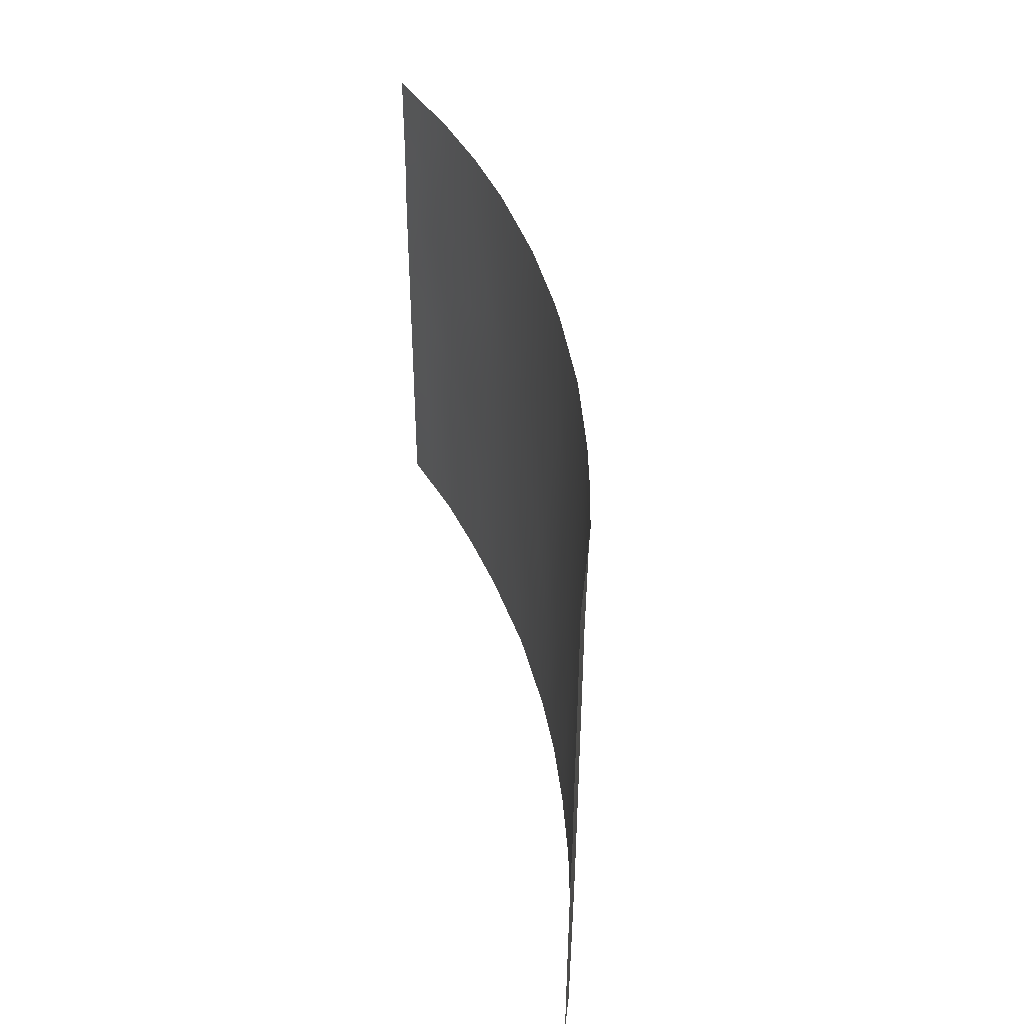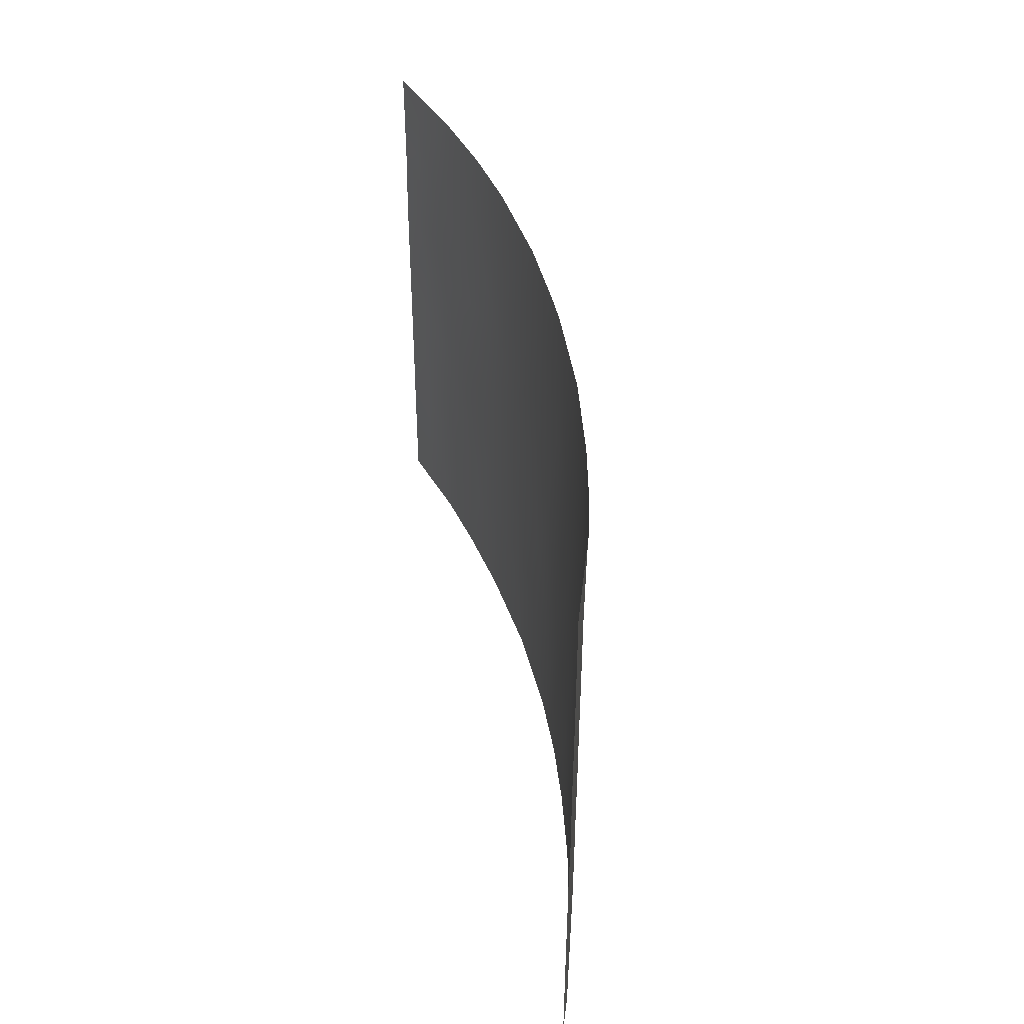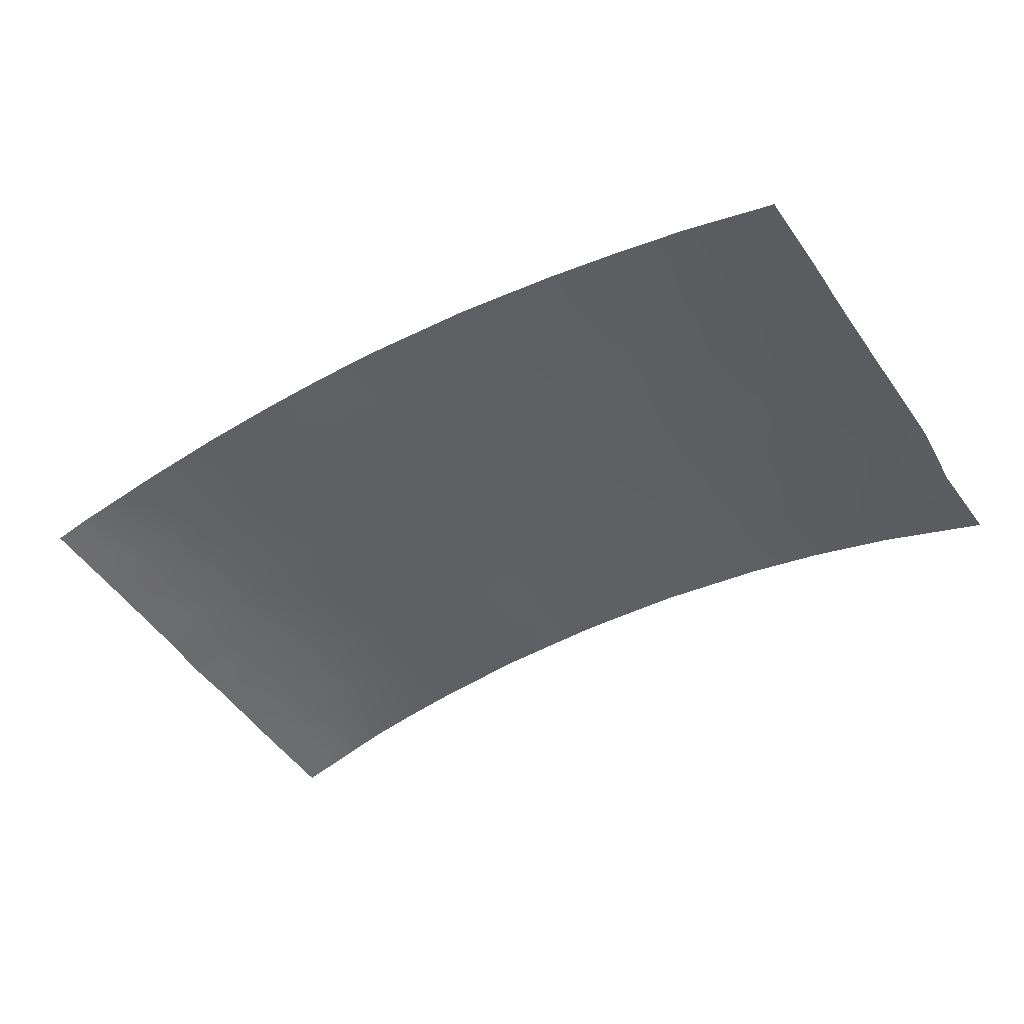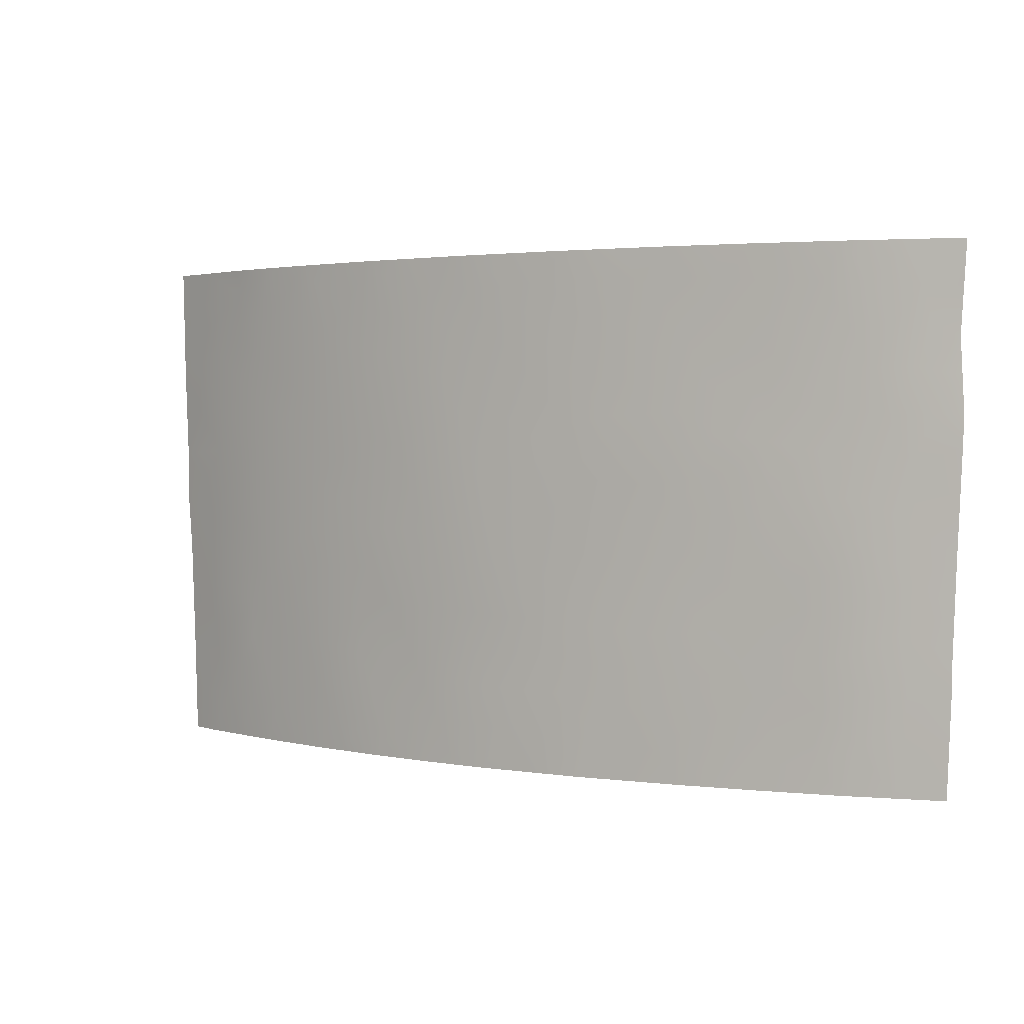
<metadata>
{"format":"obj","ext":"obj","renderer":"f3d","projection":"perspective","resolution":1024,"background":"white","views":[{"elev":37.8,"azim":79.1,"up":"+Z"},{"elev":38.2,"azim":79.3,"up":"+Z"},{"elev":-45.1,"azim":-149.1,"up":"+Y"},{"elev":2.5,"azim":-148.8,"up":"+Z"}]}
</metadata>
<code>
v -2.151 93.57 -43.02
v 7.215 92.89 -39.14
v 5.629 93.21 -38
v 4.115 93.41 -38.96
v -4.816 93.22 -50
v -3.505 93.38 -48.94
v 4.48 93.29 -45.44
v -9.064 92.51 -43.63
v -6.91 92.96 -43.42
v 4.343 93.28 -48.38
v 6.243 92.97 -48.17
v 8.908 92.46 -40.07
v 7.352 92.83 -41.33
v -8.406 92.71 -38
v -10.93 92 -38
v -8.366 92.65 -41.62
v -10.27 92.2 -41.73
v 1.423 93.55 -47.13
v 2.322 93.52 -45.37
v 3.216 93.4 -47.03
v 0.2459 93.67 -38
v -1.164 93.64 -39.48
v 10.36 92 -43.9
v 10.26 92 -45.14
v -1.613 93.53 -49.03
v -2.341 93.49 -50
v -8.791 92.51 -48.92
v -6.858 92.9 -48.61
v -8.405 92.58 -50
v -10.69 92 -47.48
v -10.59 92 -50
v -5.579 93.24 -39.5
v -4.538 93.41 -38
v -6.692 92.92 -50
v 1.114 93.61 -43.58
v -3.425 93.51 -39.38
v -1.933 93.63 -38
v -6.394 93.13 -38
v -7.536 92.86 -39.69
v -10.81 92 -40.06
v 5.468 93.18 -42.3
v 3.727 93.43 -41.05
v 0.1492 93.56 -50
v 0.5266 93.56 -49.01
v 0.9587 93.65 -38
v -5.96 93.1 -45.55
v -4.755 93.3 -44.02
v 3.439 93.36 -50
v 1.824 93.5 -50
v -4.593 93.37 -40.92
v -2.505 93.57 -41
v 6.981 92.86 -45.83
v 3.419 93.44 -43.37
v -9.106 92.47 -45.71
v 6.917 92.97 -38
v 8.119 92.72 -38
v -10.77 92 -44.79
v -10.88 92 -42.41
v 3.408 93.51 -38
v 5.229 93.12 -50
v 1.793 93.6 -41.55
v 10.11 92 -50
v 9.332 92.25 -50
v 8.925 92.44 -42.62
v 10.17 92 -47.79
v 10.44 92 -40.56
v 5.138 93.18 -46.32
v 10.5 92 -38
v 8.139 92.59 -48.07
v -0.5371 93.56 -47.22
v -4.966 93.24 -47.64
v -3.762 93.39 -45.77
v 8.303 92.58 -44.35
v 0.3317 93.61 -45.51
v 10.36 92 -42.72
v -7.27 92.85 -46.78
v -2.624 93.49 -47.34
v -1.636 93.55 -45.65
v -8.899 92.51 -47.67
v -3.686 93.46 -42.5
v -9.472 92.41 -39.81
v -10.69 92 -47.07
v -6.476 93.05 -41.27
v -0.3337 93.63 -41.63
v -5.68 93.19 -42.13
v -2.703 93.51 -44.06
v -10.9 92 -41.72
v 7.137 92.77 -50
v 5.574 93.19 -40.23
v -0.7981 93.61 -43.88
v 2.296 93.57 -39.51
v 7.467 92.79 -43.77
v 5.618 93.19 -39.19
v 4.926 93.3 -38.76
v 4.8 93.3 -39.67
v 4.518 93.36 -38
v -7.503 92.85 -44.35
v -8.057 92.72 -43.46
v -8.417 92.65 -44.25
v 0.4378 93.62 -42.64
v -0.5153 93.62 -42.86
v 0.1312 93.61 -43.71
v -10.23 92.18 -39.74
v -10.05 92.24 -38.92
v -10.87 92 -39.03
v -9.338 92.43 -41.72
v -8.737 92.58 -42.62
v 1.863 93.53 -46.26
v 2.374 93.47 -47.07
v 2.86 93.45 -46.25
v -0.8434 93.65 -38
v -1.568 93.64 -38.69
v -0.4614 93.65 -38.74
v -0.05933 93.64 -39.61
v 0.6073 93.65 -38.81
v 9.366 92.28 -44.49
v 9.624 92.22 -43.43
v 8.861 92.44 -43.58
v -2.687 93.45 -49.04
v -3.579 93.35 -50
v -4.177 93.3 -49.24
v -7.844 92.7 -49.32
v -7.548 92.75 -50
v -10.64 92 -48.74
v -9.733 92.24 -49.18
v -9.747 92.25 -48.18
v -5.832 93.06 -49.18
v -4.96 93.22 -48.8
v -5.951 93.06 -48.21
v -9.499 92.29 -50
v -5.754 93.07 -50
v -6.753 92.91 -49.43
v -8.503 92.63 -39.77
v -7.984 92.78 -38.86
v -9.018 92.54 -38.89
v -3.932 93.47 -38.68
v -2.73 93.57 -38.67
v -3.235 93.52 -38
v -7.4 92.92 -38
v -6.991 92.99 -38.82
v -6.015 93.18 -38.77
v -6.564 93.05 -39.6
v -5.466 93.27 -38
v -5.028 93.33 -38.72
v -4.534 93.37 -39.42
v -1.096 93.53 -50
v 4.479 93.3 -42.78
v 4.565 93.31 -41.71
v 3.567 93.44 -42.14
v 3.87 93.32 -49.26
v 3.377 93.37 -48.56
v 2.391 93.46 -48.82
v 2.631 93.43 -50
v -3.563 93.47 -40.92
v -4.117 93.42 -41.69
v -3.135 93.51 -41.74
v -5.484 93.16 -46.55
v -6.58 92.98 -46.25
v -6.198 93.03 -47.22
v 8.045 92.68 -39.65
v 8.792 92.51 -39.08
v 1.743 93.56 -44.48
v 2.819 93.48 -44.42
v 2.186 93.53 -43.49
v -10.82 92 -43.6
v -9.95 92.25 -44.13
v -9.879 92.29 -42.83
v 1.447 93.52 -48.97
v -0.4973 93.55 -49.02
v 4.81 93.2 -49.18
v 4.334 93.24 -50
v 2.758 93.51 -41.34
v 2.989 93.5 -40.27
v 2.038 93.58 -40.52
v 10.14 92 -48.89
v 9.619 92.16 -48.94
v 0.9865 93.53 -50
v 1.467 93.6 -42.57
v 0.8041 93.61 -41.62
v 9.314 92.27 -46.89
v 8.43 92.52 -47.14
v 9.089 92.31 -47.97
v 3.232 93.49 -39.21
v 2.599 93.55 -38.68
v 8.704 92.43 -49.01
v 10.47 92 -39.28
v 9.678 92.24 -38.75
v 9.722 92.22 -40.35
v 6.388 93.05 -38.79
v 6.429 93 -41.84
v 6.372 93.01 -42.94
v 7.314 92.84 -42.49
v 9.311 92.36 -38
v 5.75 93.04 -49.13
v 5.295 93.13 -48.26
v 6.183 92.94 -50
v 6.702 92.86 -49.09
v 7.687 92.67 -49.05
v 7.189 92.78 -48.11
v 0.008311 93.56 -48.06
v -1.025 93.56 -48.09
v 0.9855 93.56 -48.03
v 0.4541 93.56 -47.18
v 9.027 92.42 -41.23
v 8.18 92.64 -40.75
v 8.224 92.62 -41.97
v 1.312 93.57 -45.43
v 0.734 93.61 -44.58
v -0.2294 93.61 -44.69
v -9.821 92.25 -47.25
v 10.4 92 -41.64
v 9.84 92.18 -41.53
v 0.8837 93.58 -46.32
v -0.09337 93.59 -46.37
v 2.529 93.52 -42.44
v -2.19 93.58 -41.92
v -2.834 93.52 -42.51
v -3.213 93.49 -43.27
v -0.7498 93.64 -40.44
v 0.3298 93.63 -40.62
v 1.932 93.5 -47.96
v 2.876 93.42 -47.84
v -0.6409 93.58 -45.58
v -1.086 93.56 -46.43
v -2.122 93.52 -46.49
v -1.564 93.53 -47.26
v -8.211 92.65 -46.25
v -9.02 92.49 -46.71
v -8.059 92.68 -47.2
v 6.077 93.02 -46.12
v 5.742 93.07 -47.23
v 6.732 92.89 -47.06
v 4.765 93.23 -47.38
v -2.283 93.58 -39.4
v -2.948 93.54 -40.15
v -1.841 93.6 -40.24
v -7.027 92.88 -47.7
v 3.986 93.33 -46.47
v -4.862 93.24 -45.73
v -4.278 93.35 -44.9
v -5.352 93.2 -44.78
v -10.73 92 -45.93
v -9.903 92.24 -46.32
v -9.952 92.24 -45.25
v -4.34 93.32 -46.66
v -7.047 92.94 -40.49
v -7.992 92.75 -40.63
v -7.422 92.85 -41.46
v -8.949 92.52 -40.72
v 3.799 93.34 -47.61
v 3.377 93.41 -45.39
v 3.906 93.37 -44.48
v -4.198 93.39 -43.26
v -4.631 93.34 -42.42
v -5.174 93.26 -43.14
v -2.679 93.47 -45.72
v -2.183 93.53 -44.87
v -3.219 93.45 -44.92
v -3.728 93.41 -44.09
v -3.728 93.37 -47.47
v -3.205 93.44 -46.58
v -4.968 93.31 -41.66
v -5.537 93.21 -41.07
v -7.9 92.7 -48.14
v 8.619 92.49 -45.23
v 9.381 92.26 -45.73
v 6.213 93.01 -45.04
v 7.151 92.85 -44.7
v 6.289 93.01 -43.99
v -5.095 93.3 -40.21
v -4.043 93.44 -40.14
v 7.657 92.71 -46.55
v -1.191 93.58 -44.79
v 3.915 93.42 -40.01
v 5.529 93.18 -41.26
v 4.672 93.31 -40.67
v -1.722 93.56 -43.99
v -1.304 93.6 -43.2
v 5.403 93.17 -43.34
v 4.495 93.29 -43.75
v -6.744 93 -42.29
v -6.072 93.12 -42.94
v -1.452 93.6 -41.22
v -1.279 93.61 -42.25
v -9.99 92.26 -40.7
v -10.85 92 -40.89
v -2.078 93.51 -48.12
v -3.1 93.43 -48.18
v -4.081 93.33 -48.37
v 10.22 92 -46.46
v 8.234 92.51 -50
v -7.71 92.79 -42.49
v 8.457 92.53 -46.16
v 6.445 93.01 -40.77
v 7.289 92.86 -40.24
v 6.412 93.04 -39.73
v -7.026 92.91 -45.31
v -7.489 92.82 -45.95
v -6.428 93.03 -44.55
v -5.79 93.14 -43.82
v -6.086 93.13 -40.34
v -8.166 92.7 -45.2
v -9.666 92.35 -38
v -9.141 92.48 -44.67
v 1.163 93.62 -39.77
v 1.653 93.61 -38.78
v 1.228 93.62 -40.77
v 2.183 93.58 -38
v 5.407 93.15 -45.37
v 7.815 92.68 -45.4
v 5.134 93.2 -44.48
v 2.889 93.41 -49.45
v 9.492 92.3 -39.47
v 7.94 92.73 -38.67
v 7.643 92.7 -47.36
v 8.078 92.64 -43.12
f 93 94 95
f 96 4 94
f 97 98 99
f 100 101 102
f 103 104 105
f 106 167 107
f 108 109 110
f 111 112 113
f 114 115 113
f 116 117 118
f 120 119 6
f 34 132 123
f 124 125 126
f 127 128 129
f 31 130 125
f 131 127 132
f 133 134 135
f 136 137 138
f 139 134 140
f 141 140 142
f 143 141 144
f 144 145 136
f 146 169 25
f 147 148 149
f 150 151 312
f 152 49 312
f 154 155 156
f 157 158 159
f 162 163 164
f 165 166 167
f 170 150 171
f 172 173 174
f 65 176 175
f 177 168 44
f 178 179 100
f 180 181 182
f 176 182 185
f 55 189 2
f 3 189 55
f 190 191 192
f 193 161 187
f 170 194 195
f 196 197 194
f 198 199 197
f 169 200 201
f 202 203 200
f 316 73 118
f 204 205 206
f 207 162 208
f 208 102 209
f 126 27 79
f 66 212 211
f 188 204 212
f 203 213 214
f 149 172 215
f 216 156 217
f 218 1 217
f 114 219 220
f 168 221 202
f 222 109 221
f 213 108 207
f 214 223 224
f 225 226 224
f 227 228 229
f 230 231 232
f 233 195 231
f 234 235 236
f 159 237 129
f 239 240 241
f 242 243 244
f 239 157 245
f 246 247 248
f 249 247 133
f 250 233 238
f 178 164 215
f 163 251 252
f 253 254 255
f 256 257 258
f 259 240 258
f 260 261 245
f 85 262 263
f 261 225 256
f 122 264 27
f 237 229 264
f 265 266 116
f 267 268 269
f 23 75 117
f 145 270 271
f 154 235 271
f 272 232 315
f 223 209 273
f 87 58 17
f 183 173 274
f 148 275 276
f 228 243 210
f 273 277 257
f 278 1 277
f 191 279 269
f 147 280 279
f 218 253 259
f 281 282 85
f 112 137 234
f 283 219 236
f 284 283 216
f 285 106 249
f 40 286 285
f 119 287 288
f 260 289 288
f 201 226 287
f 262 254 155
f 290 266 180
f 291 185 198
f 248 292 281
f 151 250 222
f 181 293 272
f 294 275 190
f 294 295 296
f 295 205 160
f 297 298 158
f 299 241 300
f 110 238 251
f 282 300 255
f 276 95 274
f 142 246 301
f 301 263 270
f 189 93 296
f 278 101 284
f 302 227 298
f 297 299 97
f 128 121 289
f 135 303 104
f 99 304 302
f 115 305 306
f 98 292 107
f 179 307 220
f 307 174 305
f 304 166 244
f 306 184 308
f 230 267 309
f 293 265 310
f 309 311 7
f 268 310 73
f 280 252 311
f 89 93 95
f 93 3 94
f 95 94 4
f 3 96 94
f 96 59 4
f 302 97 99
f 97 9 98
f 99 98 8
f 35 100 102
f 100 84 101
f 102 101 90
f 40 103 105
f 103 81 104
f 105 104 15
f 16 106 107
f 106 17 167
f 107 167 8
f 19 108 110
f 108 18 109
f 110 109 20
f 21 111 113
f 111 37 112
f 113 112 22
f 22 114 113
f 114 305 115
f 113 115 21
f 116 23 117
f 118 117 64
f 23 116 24
f 119 26 25
f 5 120 121
f 120 26 119
f 121 120 6
f 29 123 122
f 30 124 126
f 124 31 125
f 28 127 129
f 127 5 128
f 129 128 71
f 130 27 125
f 27 130 29
f 34 131 132
f 131 5 127
f 132 127 28
f 81 133 135
f 133 39 134
f 135 134 14
f 33 136 138
f 136 36 137
f 138 137 37
f 123 132 122
f 132 28 122
f 38 139 140
f 139 14 134
f 140 134 39
f 32 141 142
f 141 38 140
f 142 140 39
f 33 143 144
f 143 38 141
f 144 141 32
f 33 144 136
f 144 32 145
f 136 145 36
f 26 146 25
f 146 43 169
f 53 147 149
f 147 41 148
f 149 148 42
f 48 150 312
f 150 10 151
f 312 151 152
f 312 153 48
f 51 154 156
f 154 50 155
f 156 155 80
f 71 157 159
f 157 46 158
f 159 158 76
f 35 162 164
f 162 19 163
f 164 163 53
f 58 165 167
f 165 57 166
f 167 166 8
f 49 152 168
f 169 43 44
f 60 170 171
f 170 10 150
f 171 150 48
f 61 172 174
f 172 42 173
f 174 173 91
f 115 45 21
f 63 62 176
f 175 176 62
f 43 177 44
f 177 49 168
f 35 178 100
f 178 61 179
f 100 179 84
f 65 180 182
f 180 293 181
f 182 181 69
f 91 183 184
f 63 176 185
f 176 65 182
f 185 182 69
f 66 186 188
f 186 68 187
f 186 187 313
f 55 2 314
f 13 190 192
f 190 41 191
f 192 191 92
f 68 193 187
f 193 56 314
f 10 170 195
f 170 60 194
f 195 194 11
f 60 196 194
f 196 88 197
f 194 197 11
f 88 198 197
f 198 69 199
f 197 199 11
f 25 169 201
f 169 44 200
f 201 200 70
f 44 202 200
f 202 18 203
f 200 203 70
f 64 204 206
f 204 12 205
f 206 205 13
f 74 207 208
f 207 19 162
f 208 162 35
f 74 208 209
f 208 35 102
f 209 102 90
f 30 126 210
f 126 125 27
f 210 126 79
f 64 75 212
f 211 212 75
f 66 188 212
f 188 12 204
f 212 204 64
f 70 203 214
f 203 18 213
f 214 213 74
f 53 149 215
f 149 42 172
f 215 172 61
f 1 216 217
f 216 51 156
f 217 156 80
f 80 218 217
f 218 86 1
f 305 114 220
f 114 22 219
f 220 219 84
f 44 168 202
f 168 152 221
f 202 221 18
f 152 222 221
f 222 20 109
f 221 109 18
f 74 213 207
f 213 18 108
f 207 108 19
f 70 214 224
f 214 74 223
f 224 223 78
f 78 225 224
f 225 77 226
f 224 226 70
f 76 227 229
f 227 54 228
f 229 228 79
f 52 230 232
f 230 67 231
f 232 231 11
f 67 233 231
f 233 10 195
f 231 195 11
f 92 316 192
f 206 316 64
f 192 206 13
f 22 234 236
f 234 36 235
f 236 235 51
f 71 159 129
f 159 76 237
f 129 237 28
f 238 67 7
f 46 239 241
f 239 72 240
f 241 240 47
f 57 242 244
f 242 82 243
f 244 243 54
f 72 239 245
f 239 46 157
f 245 157 71
f 83 246 248
f 246 39 247
f 248 247 16
f 81 249 133
f 249 16 247
f 133 247 39
f 20 250 238
f 250 10 233
f 238 233 67
f 61 178 215
f 178 35 164
f 215 164 53
f 53 163 252
f 163 19 251
f 252 251 7
f 47 253 255
f 253 80 254
f 255 254 85
f 72 256 258
f 256 78 257
f 258 257 86
f 86 259 258
f 259 47 240
f 258 240 72
f 71 260 245
f 260 77 261
f 245 261 72
f 83 85 263
f 263 262 50
f 72 261 256
f 261 77 225
f 256 225 78
f 122 28 264
f 27 264 79
f 28 237 264
f 237 76 229
f 264 229 79
f 118 73 116
f 265 293 266
f 116 266 24
f 311 267 269
f 267 52 268
f 269 268 92
f 117 75 64
f 36 145 271
f 145 32 270
f 271 270 50
f 50 154 271
f 154 51 235
f 271 235 36
f 272 52 232
f 199 232 11
f 78 223 273
f 223 74 209
f 273 209 90
f 4 183 274
f 183 91 173
f 274 173 42
f 42 148 276
f 148 41 275
f 276 275 89
f 82 30 210
f 79 228 210
f 228 54 243
f 210 243 82
f 78 273 257
f 273 90 277
f 257 277 86
f 90 278 277
f 277 1 86
f 92 191 269
f 191 41 279
f 269 279 311
f 41 147 279
f 147 53 280
f 279 280 311
f 86 218 259
f 218 80 253
f 259 253 47
f 83 281 85
f 281 9 282
f 22 112 234
f 112 37 137
f 234 137 36
f 51 283 236
f 283 84 219
f 236 219 22
f 1 284 216
f 284 84 283
f 216 283 51
f 81 285 249
f 285 17 106
f 249 106 16
f 286 87 17
f 17 285 286
f 40 285 103
f 103 285 81
f 6 119 288
f 119 25 287
f 288 287 77
f 77 260 288
f 260 71 289
f 288 289 6
f 25 201 287
f 201 70 226
f 287 226 77
f 50 262 155
f 262 85 254
f 155 254 80
f 65 290 180
f 290 24 266
f 180 266 293
f 88 291 198
f 291 63 185
f 198 185 69
f 83 248 281
f 248 16 292
f 281 292 9
f 152 151 222
f 151 10 250
f 222 250 20
f 69 181 315
f 13 294 190
f 294 89 275
f 190 275 41
f 89 294 296
f 294 13 295
f 296 295 2
f 2 295 160
f 295 13 205
f 160 205 12
f 46 297 158
f 297 302 298
f 158 298 76
f 9 299 300
f 299 46 241
f 300 241 47
f 19 110 251
f 110 20 238
f 251 238 7
f 85 282 255
f 282 9 300
f 255 300 47
f 42 276 274
f 276 89 95
f 274 95 4
f 32 142 301
f 142 39 246
f 301 246 83
f 32 301 270
f 301 83 263
f 270 263 50
f 2 189 296
f 189 3 93
f 296 93 89
f 1 278 284
f 278 90 101
f 284 101 84
f 302 54 227
f 298 227 76
f 302 297 97
f 297 46 299
f 97 299 9
f 71 128 289
f 128 5 121
f 289 121 6
f 81 135 104
f 135 14 303
f 104 303 15
f 99 8 304
f 302 304 54
f 45 115 306
f 306 305 91
f 8 98 107
f 98 9 292
f 107 292 16
f 84 179 220
f 179 61 307
f 220 307 305
f 307 61 174
f 305 174 91
f 54 304 244
f 304 8 166
f 244 166 57
f 45 306 308
f 306 91 184
f 308 184 59
f 67 230 309
f 230 52 267
f 309 267 311
f 310 265 73
f 67 309 7
f 268 52 310
f 280 53 252
f 311 252 7
f 183 4 59
f 312 49 153
f 184 183 59
f 167 17 58
f 188 313 12
f 313 188 186
f 187 161 313
f 314 160 161
f 160 314 2
f 55 314 56
f 272 293 310
f 52 272 310
f 315 232 199
f 73 265 116
f 69 315 199
f 315 181 272
f 29 122 27
f 161 193 314
f 316 206 192
f 64 316 118
f 92 268 73
f 161 160 12
f 313 161 12
f 316 92 73

</code>
